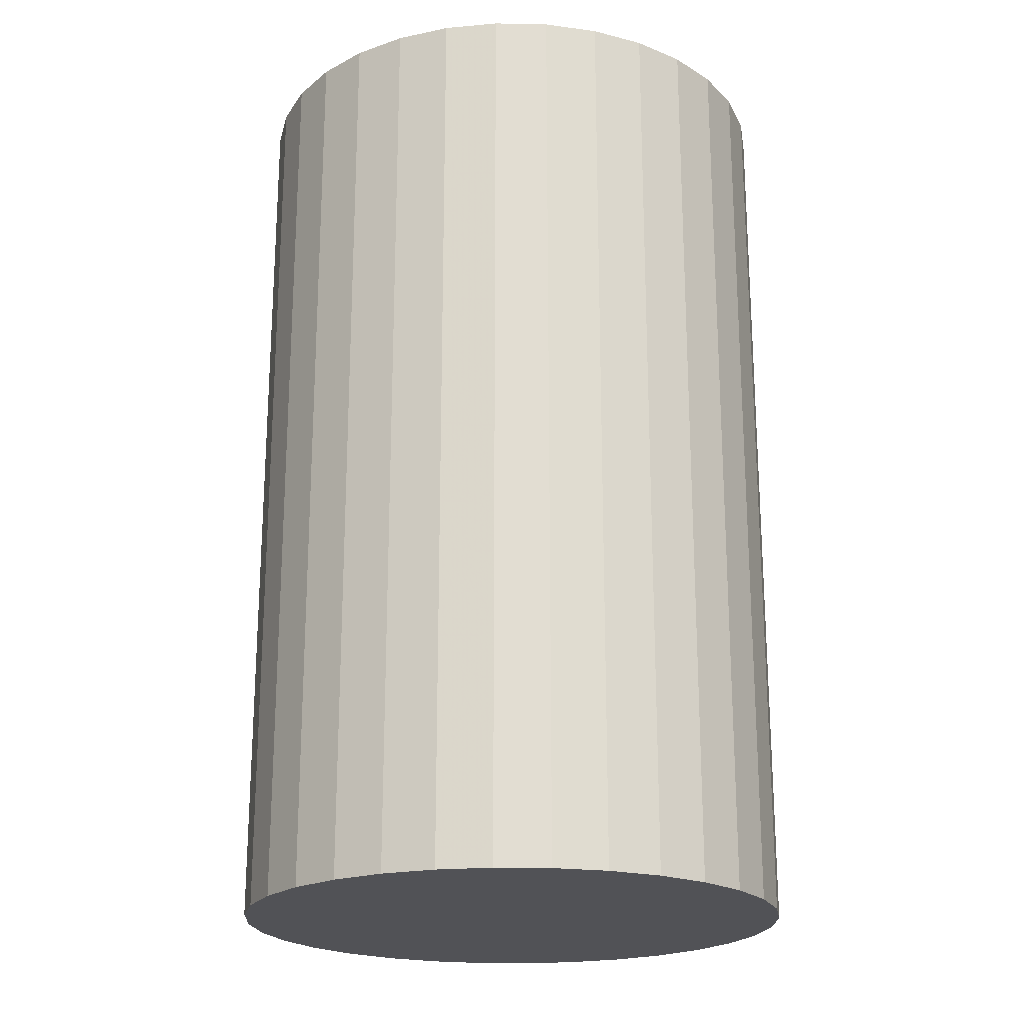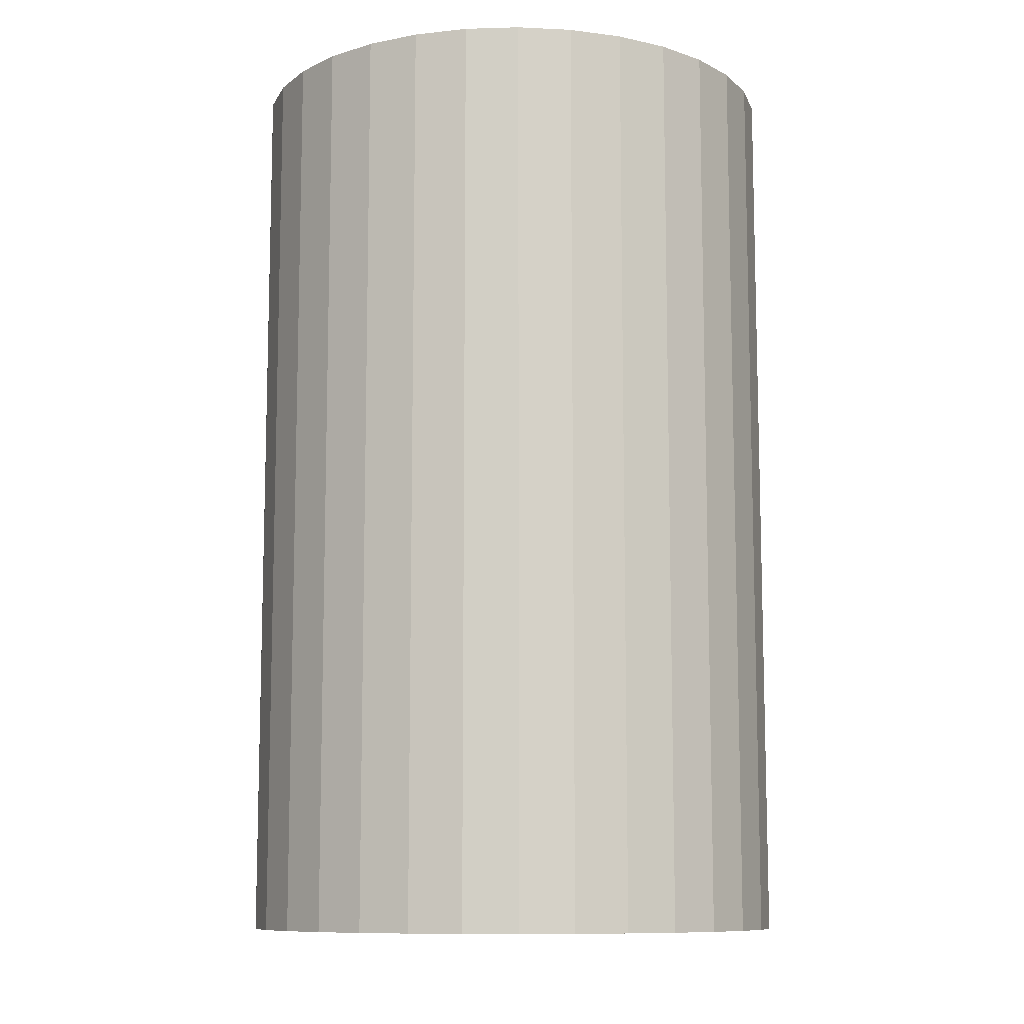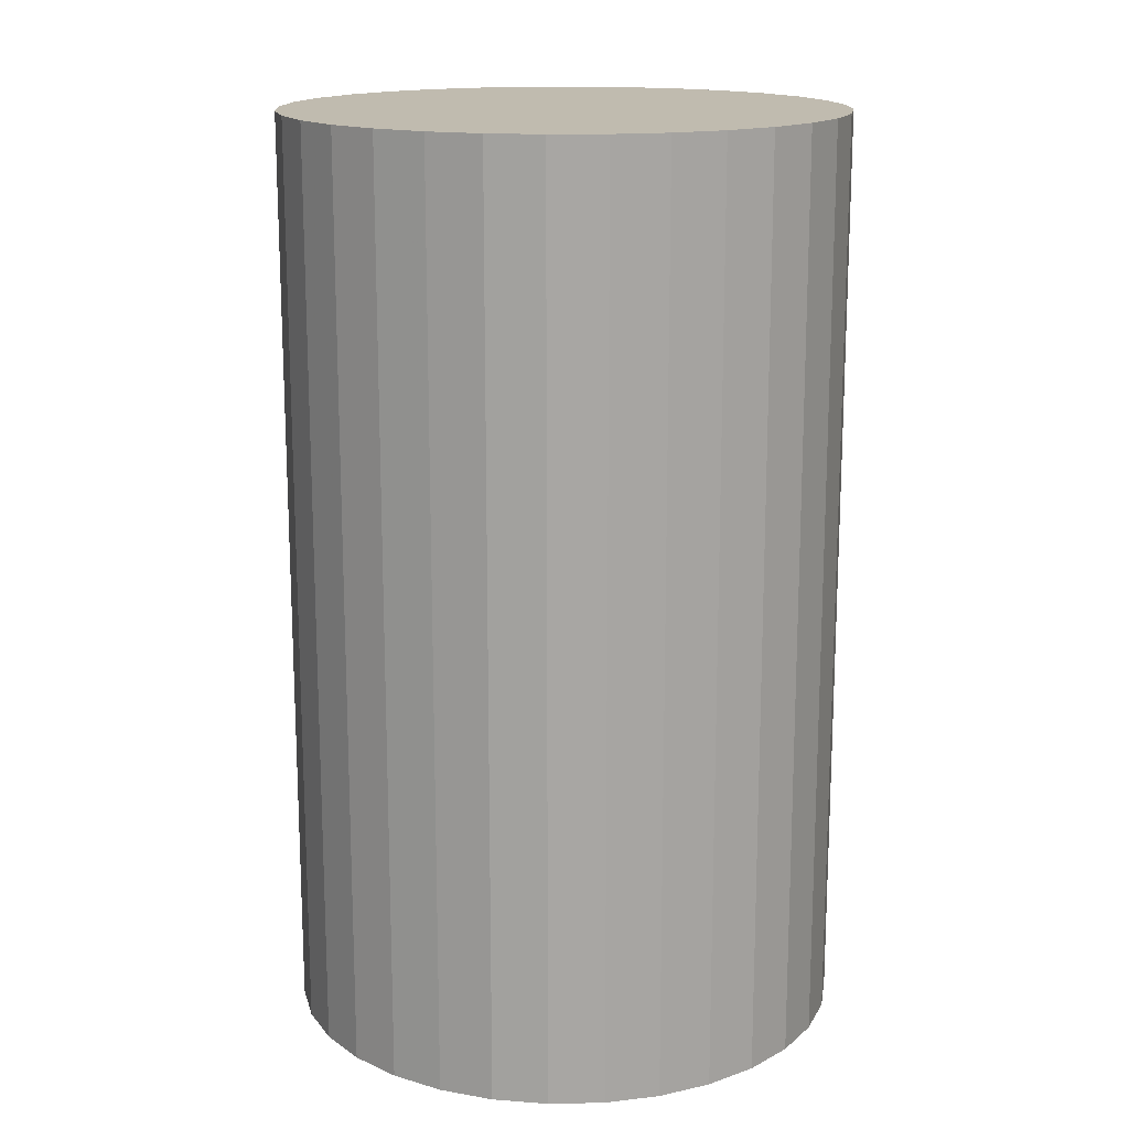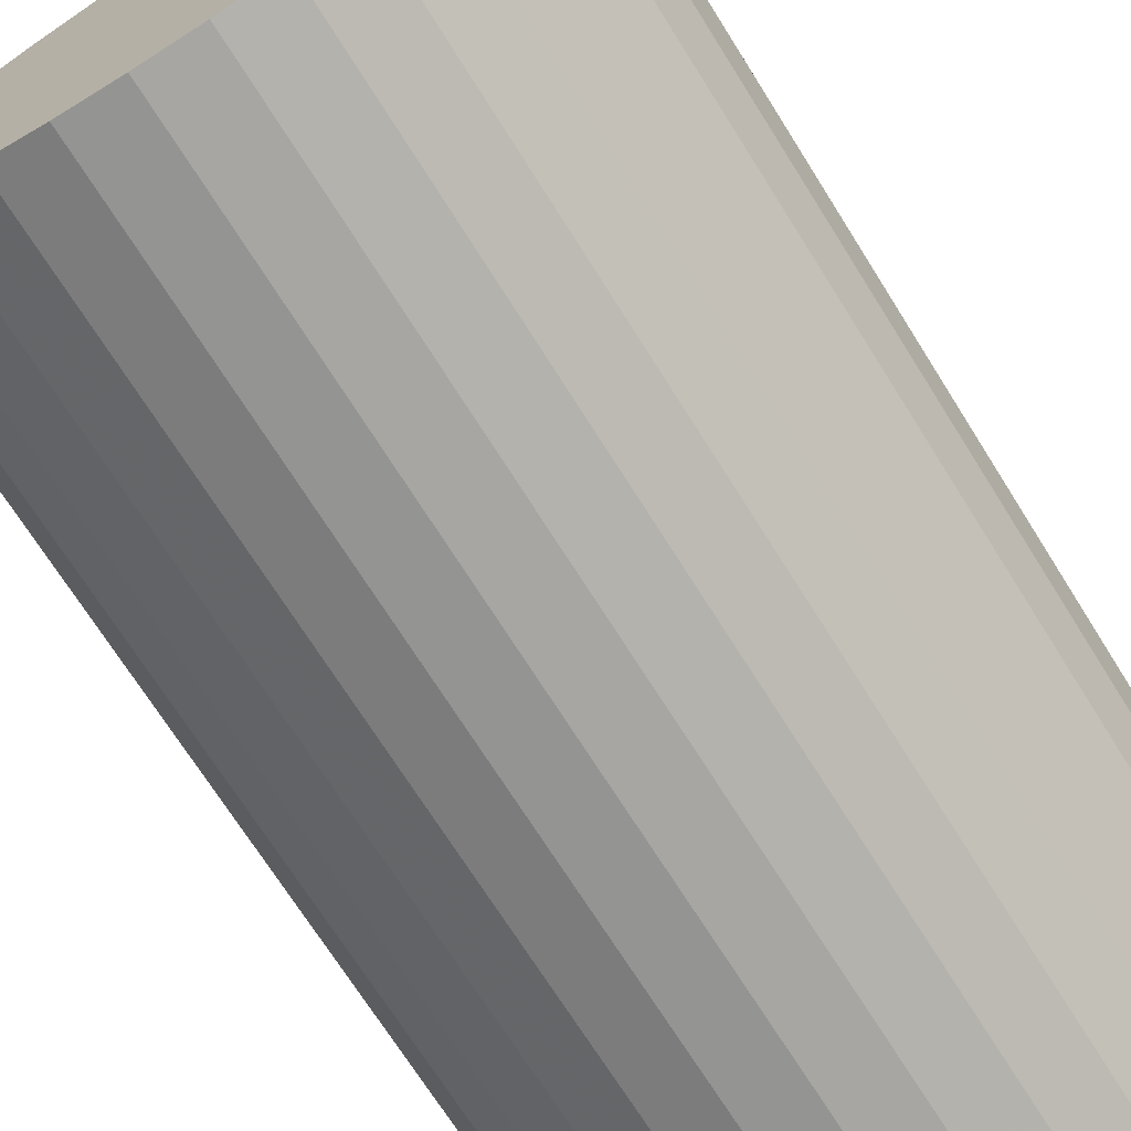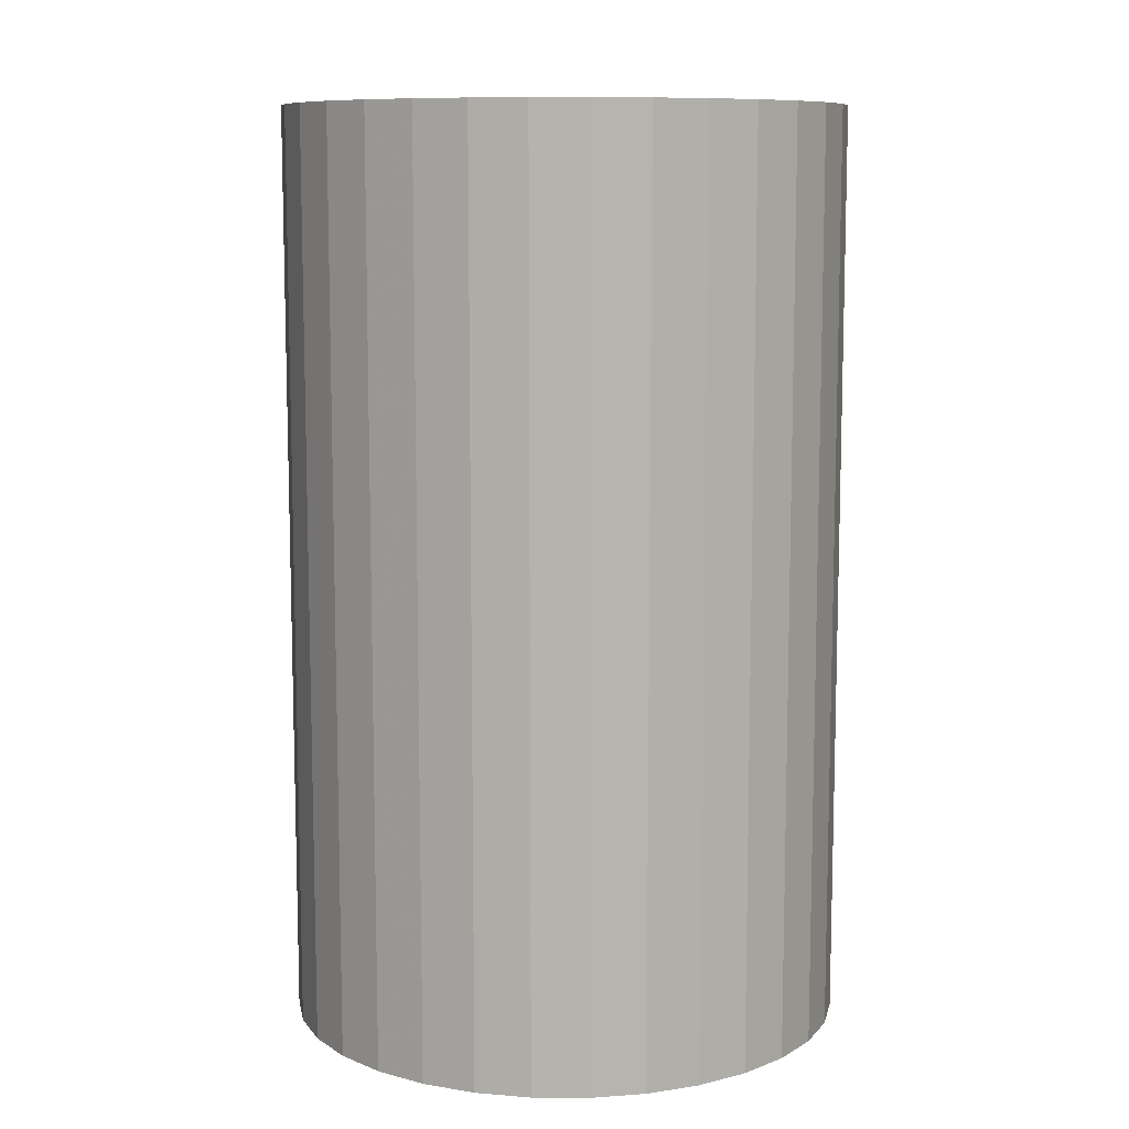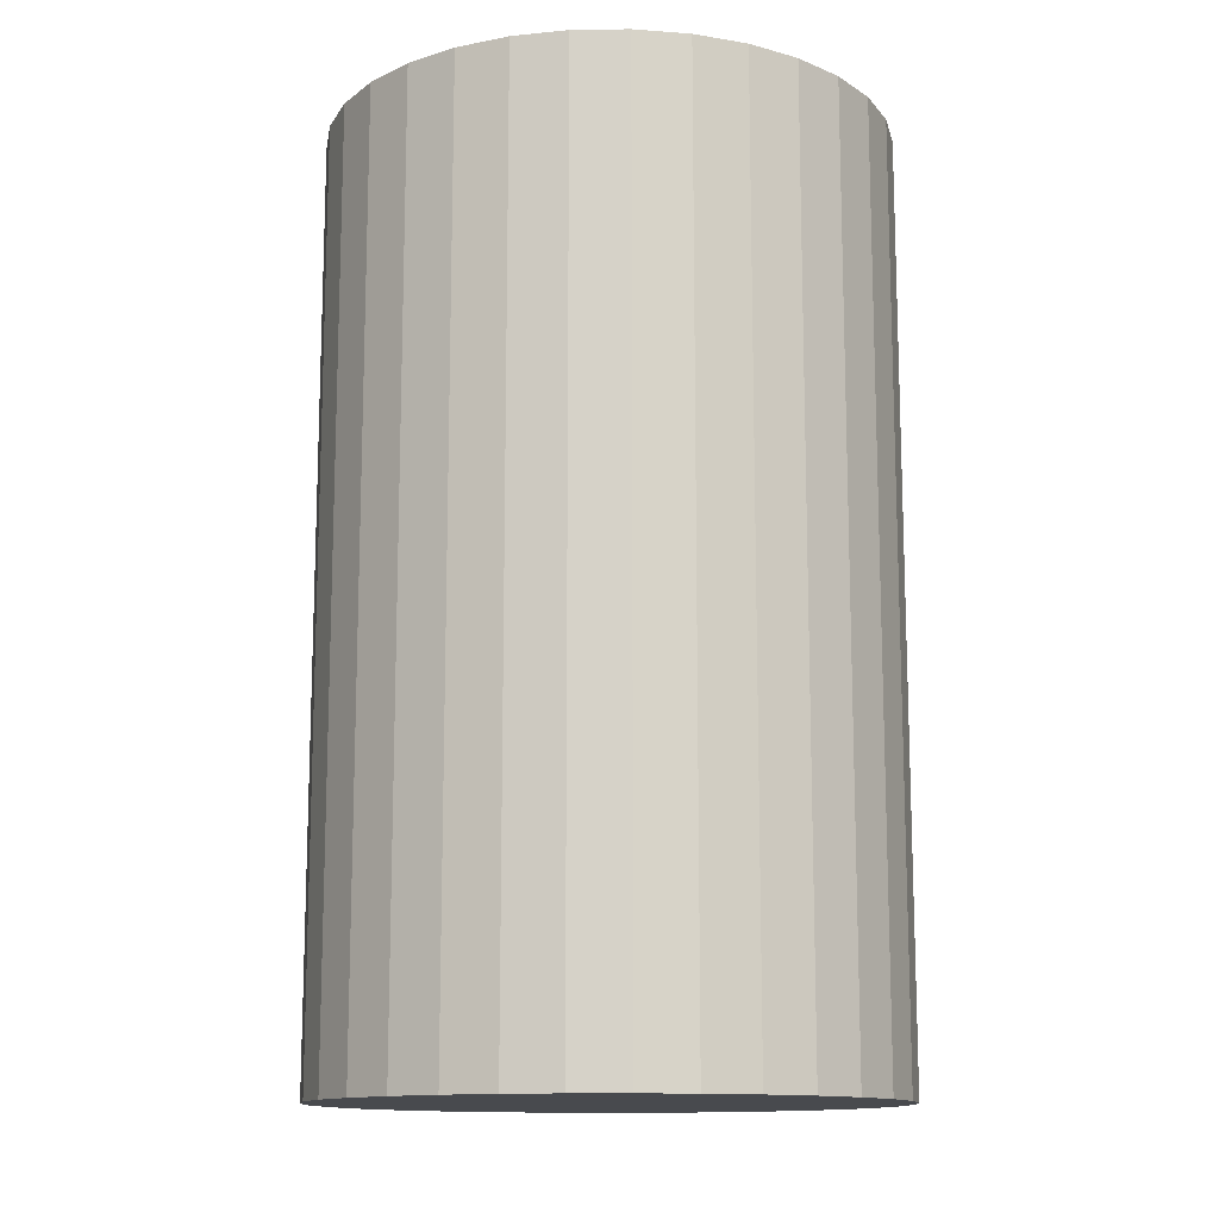
<metadata>
{"format":"obj","ext":"obj","renderer":"f3d","projection":"perspective","resolution":1024,"background":"white","views":[{"elev":-21.2,"azim":161.1,"up":"+Z"},{"elev":-10.1,"azim":-80.1,"up":"+Z"},{"elev":15.9,"azim":14.5,"up":"+Z"},{"elev":-70.7,"azim":32.1,"up":"+Y"},{"elev":9.7,"azim":17.7,"up":"+Z"},{"elev":-13.1,"azim":-172.7,"up":"+Z"}]}
</metadata>
<code>
v 0 0 -0.03842
v 0.02327 0 -0.03842
v 0.02327 0 0.03842
v 0 0 0.03842
v 0.02282 0.00454 -0.03842
v 0.02282 0.00454 0.03842
v 0.0215 0.008906 -0.03842
v 0.0215 0.008906 0.03842
v 0.01935 0.01293 -0.03842
v 0.01935 0.01293 0.03842
v 0.01646 0.01646 -0.03842
v 0.01646 0.01646 0.03842
v 0.01293 0.01935 -0.03842
v 0.01293 0.01935 0.03842
v 0.008906 0.0215 -0.03842
v 0.008906 0.0215 0.03842
v 0.00454 0.02282 -0.03842
v 0.00454 0.02282 0.03842
v 0 0.02327 -0.03842
v 0 0.02327 0.03842
v -0.00454 0.02282 -0.03842
v -0.00454 0.02282 0.03842
v -0.008906 0.0215 -0.03842
v -0.008906 0.0215 0.03842
v -0.01293 0.01935 -0.03842
v -0.01293 0.01935 0.03842
v -0.01646 0.01646 -0.03842
v -0.01646 0.01646 0.03842
v -0.01935 0.01293 -0.03842
v -0.01935 0.01293 0.03842
v -0.0215 0.008906 -0.03842
v -0.0215 0.008906 0.03842
v -0.02282 0.00454 -0.03842
v -0.02282 0.00454 0.03842
v -0.02327 0 -0.03842
v -0.02327 0 0.03842
v -0.02282 -0.00454 -0.03842
v -0.02282 -0.00454 0.03842
v -0.0215 -0.008906 -0.03842
v -0.0215 -0.008906 0.03842
v -0.01935 -0.01293 -0.03842
v -0.01935 -0.01293 0.03842
v -0.01646 -0.01646 -0.03842
v -0.01646 -0.01646 0.03842
v -0.01293 -0.01935 -0.03842
v -0.01293 -0.01935 0.03842
v -0.008906 -0.0215 -0.03842
v -0.008906 -0.0215 0.03842
v -0.00454 -0.02282 -0.03842
v -0.00454 -0.02282 0.03842
v -0 -0.02327 -0.03842
v -0 -0.02327 0.03842
v 0.00454 -0.02282 -0.03842
v 0.00454 -0.02282 0.03842
v 0.008906 -0.0215 -0.03842
v 0.008906 -0.0215 0.03842
v 0.01293 -0.01935 -0.03842
v 0.01293 -0.01935 0.03842
v 0.01646 -0.01646 -0.03842
v 0.01646 -0.01646 0.03842
v 0.01935 -0.01293 -0.03842
v 0.01935 -0.01293 0.03842
v 0.0215 -0.008906 -0.03842
v 0.0215 -0.008906 0.03842
v 0.02282 -0.00454 -0.03842
v 0.02282 -0.00454 0.03842
f 2 1 5
f 2 5 3
f 3 5 6
f 3 6 4
f 5 1 7
f 5 7 6
f 6 7 8
f 6 8 4
f 7 1 9
f 7 9 8
f 8 9 10
f 8 10 4
f 9 1 11
f 9 11 10
f 10 11 12
f 10 12 4
f 11 1 13
f 11 13 12
f 12 13 14
f 12 14 4
f 13 1 15
f 13 15 14
f 14 15 16
f 14 16 4
f 15 1 17
f 15 17 16
f 16 17 18
f 16 18 4
f 17 1 19
f 17 19 18
f 18 19 20
f 18 20 4
f 19 1 21
f 19 21 20
f 20 21 22
f 20 22 4
f 21 1 23
f 21 23 22
f 22 23 24
f 22 24 4
f 23 1 25
f 23 25 24
f 24 25 26
f 24 26 4
f 25 1 27
f 25 27 26
f 26 27 28
f 26 28 4
f 27 1 29
f 27 29 28
f 28 29 30
f 28 30 4
f 29 1 31
f 29 31 30
f 30 31 32
f 30 32 4
f 31 1 33
f 31 33 32
f 32 33 34
f 32 34 4
f 33 1 35
f 33 35 34
f 34 35 36
f 34 36 4
f 35 1 37
f 35 37 36
f 36 37 38
f 36 38 4
f 37 1 39
f 37 39 38
f 38 39 40
f 38 40 4
f 39 1 41
f 39 41 40
f 40 41 42
f 40 42 4
f 41 1 43
f 41 43 42
f 42 43 44
f 42 44 4
f 43 1 45
f 43 45 44
f 44 45 46
f 44 46 4
f 45 1 47
f 45 47 46
f 46 47 48
f 46 48 4
f 47 1 49
f 47 49 48
f 48 49 50
f 48 50 4
f 49 1 51
f 49 51 50
f 50 51 52
f 50 52 4
f 51 1 53
f 51 53 52
f 52 53 54
f 52 54 4
f 53 1 55
f 53 55 54
f 54 55 56
f 54 56 4
f 55 1 57
f 55 57 56
f 56 57 58
f 56 58 4
f 57 1 59
f 57 59 58
f 58 59 60
f 58 60 4
f 59 1 61
f 59 61 60
f 60 61 62
f 60 62 4
f 61 1 63
f 61 63 62
f 62 63 64
f 62 64 4
f 63 1 65
f 63 65 64
f 64 65 66
f 64 66 4
f 65 1 2
f 65 2 66
f 66 2 3
f 66 3 4

</code>
